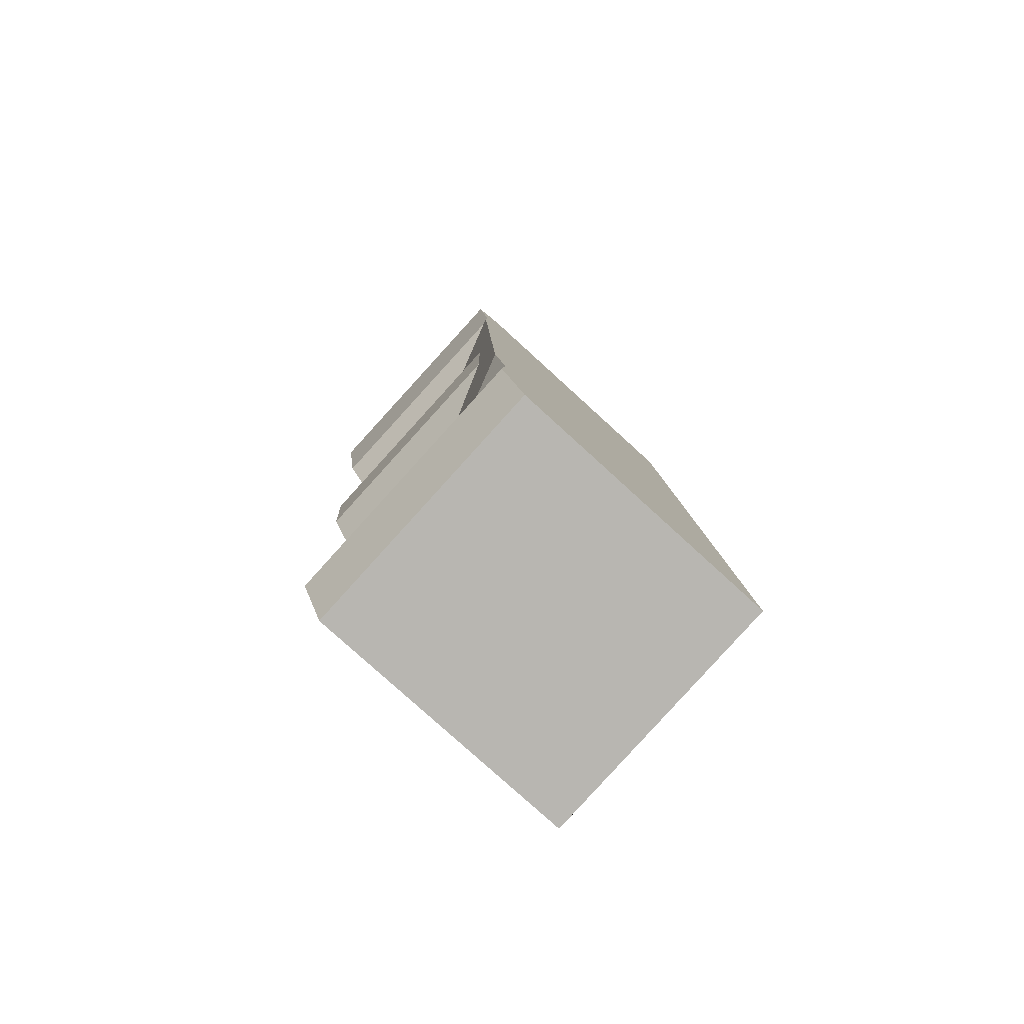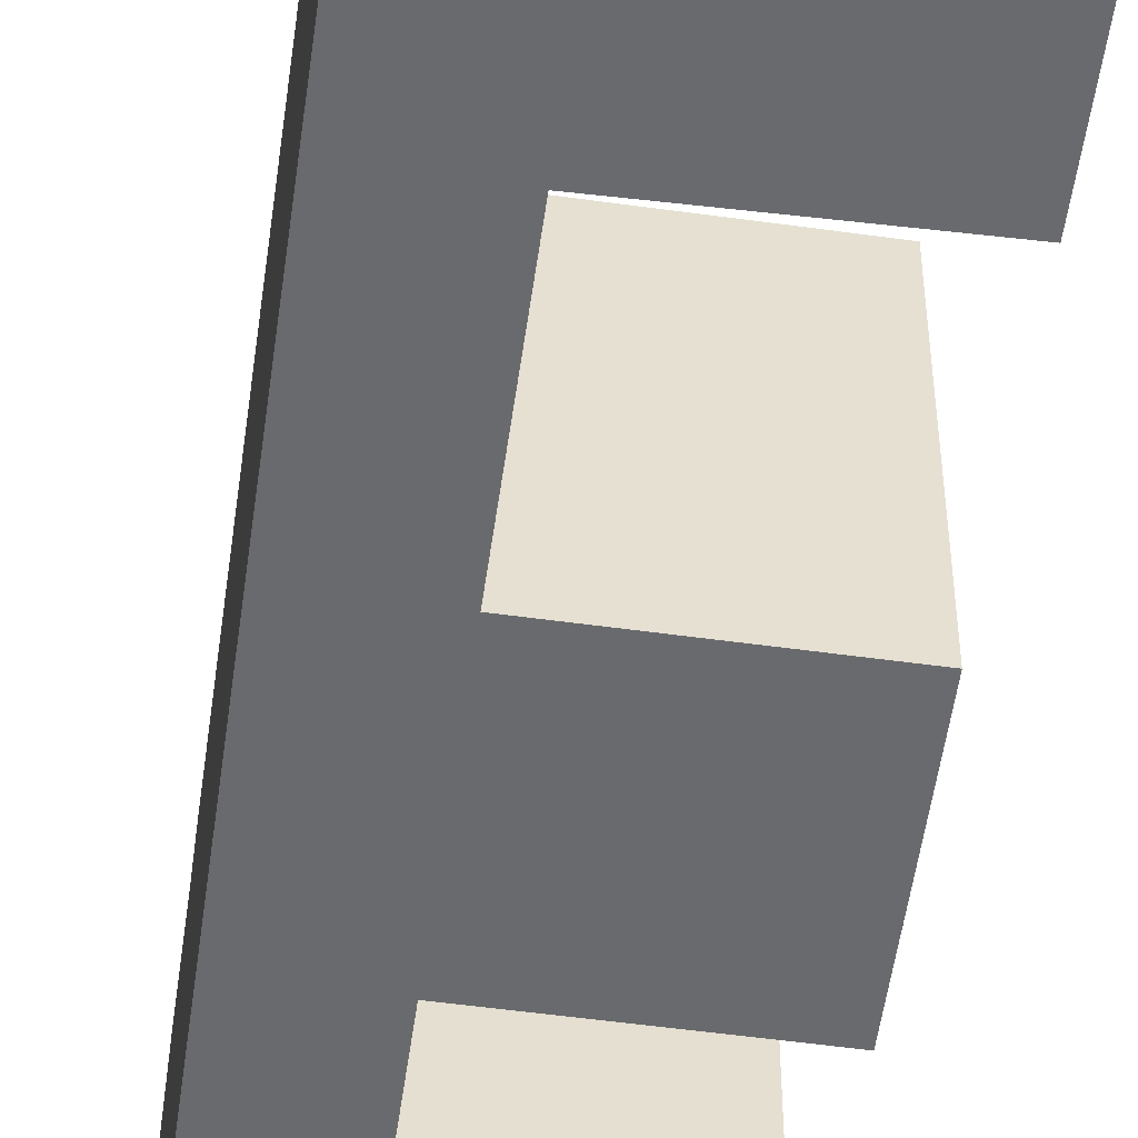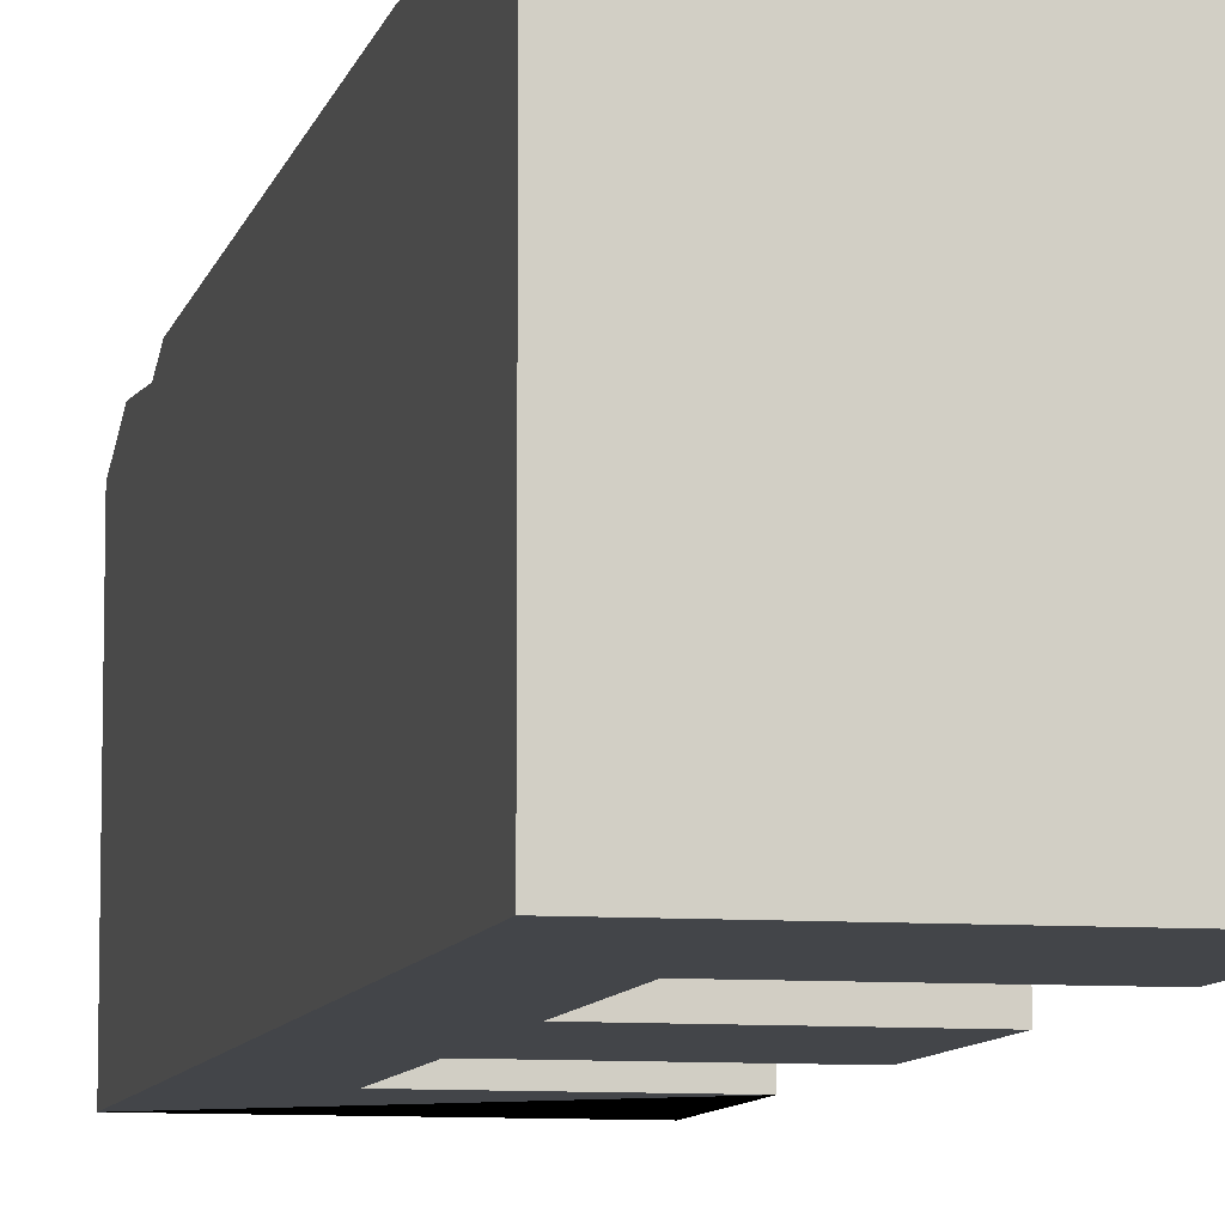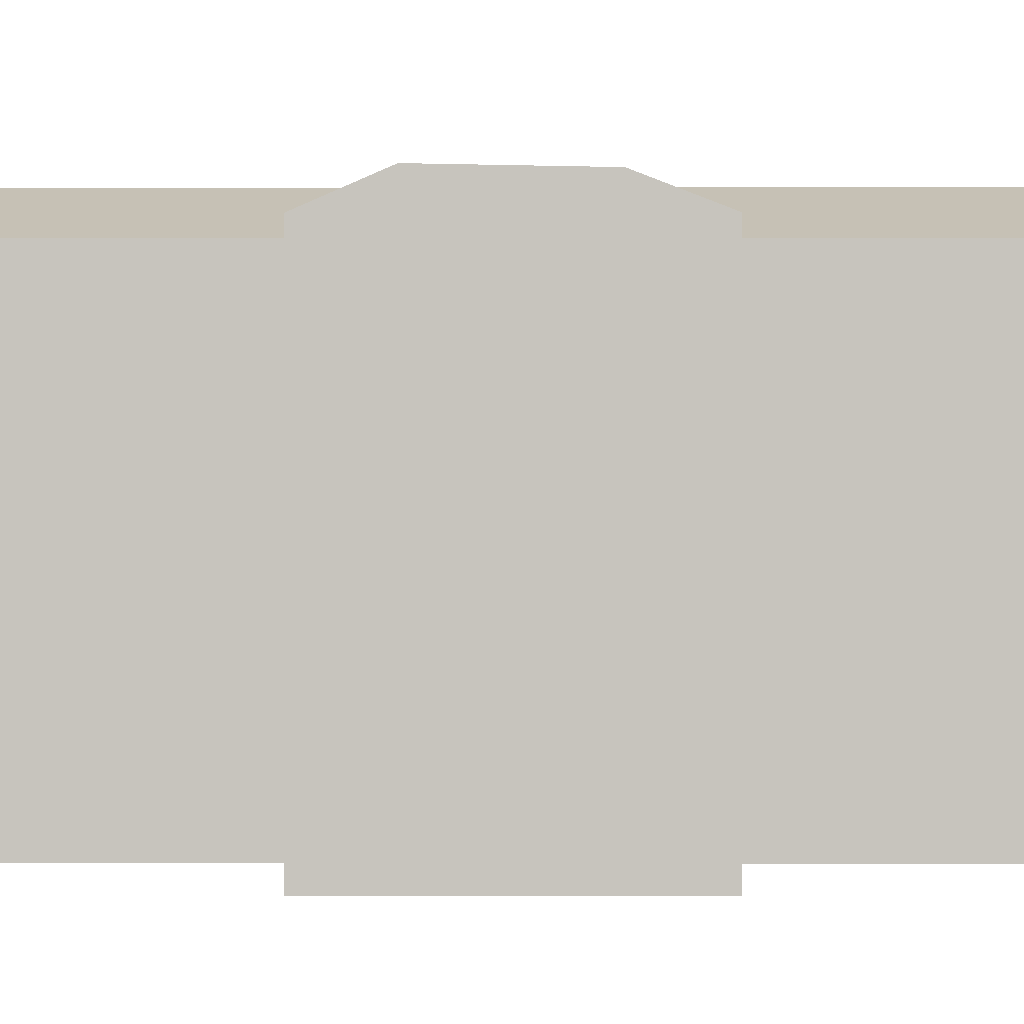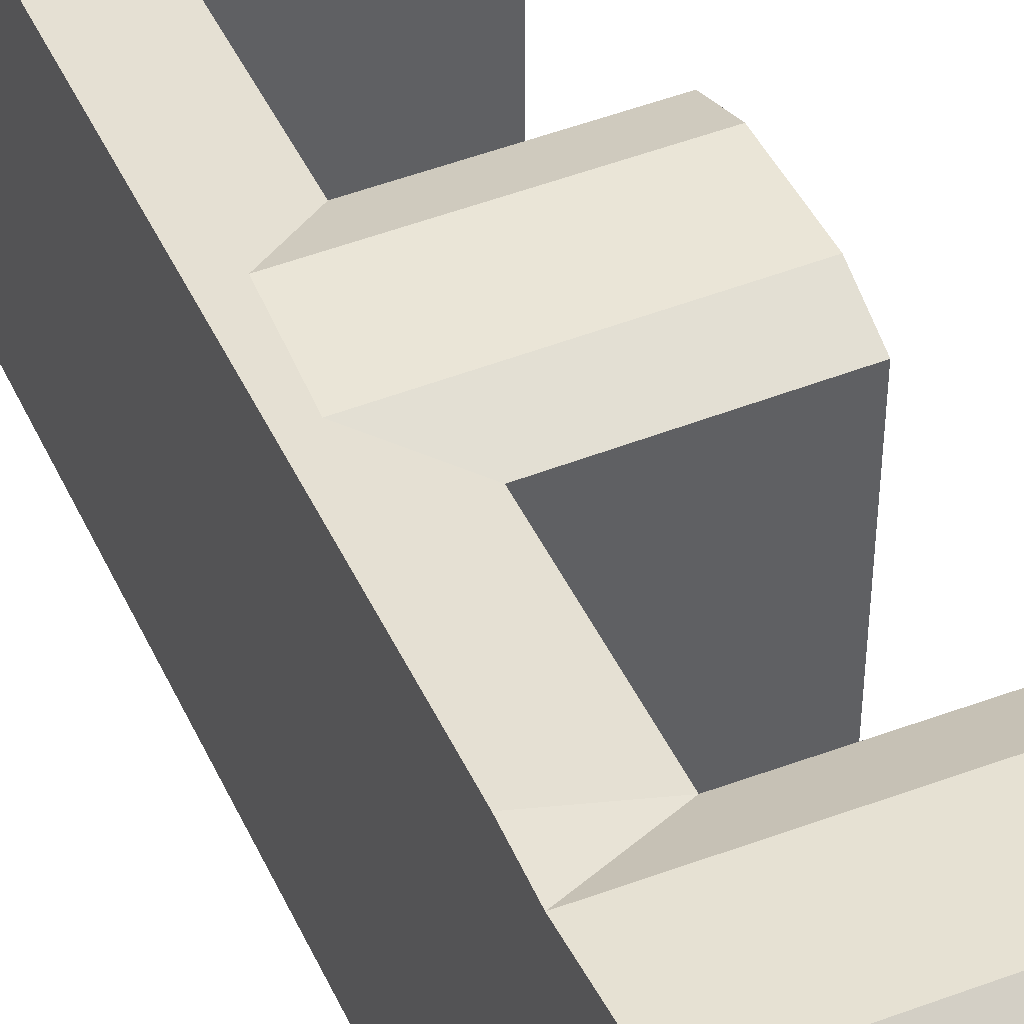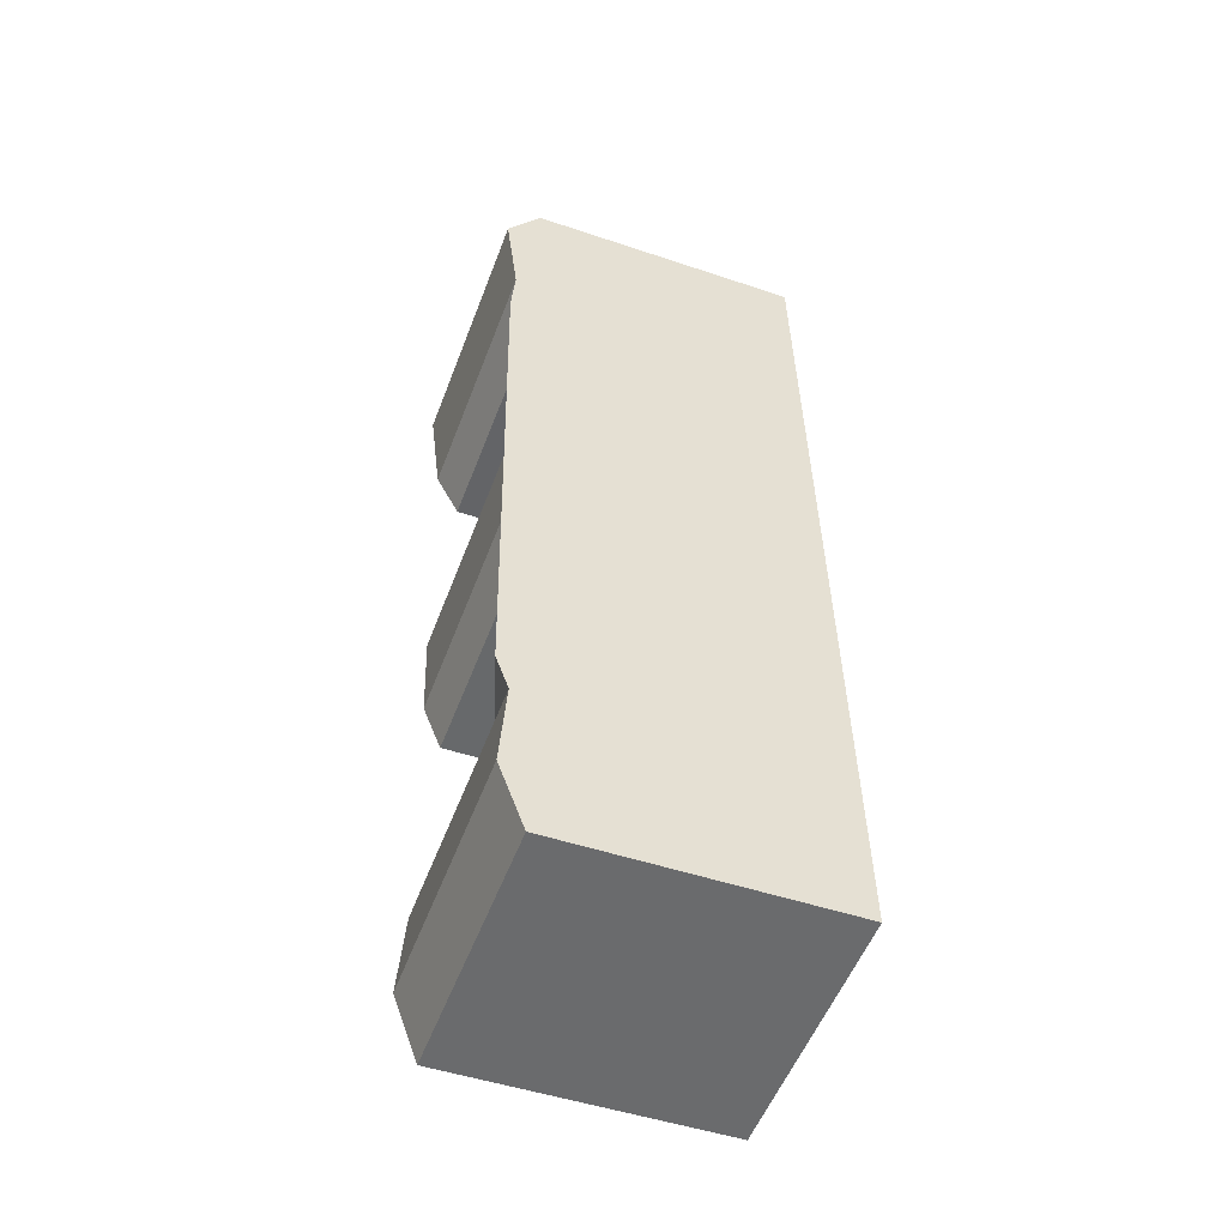
<metadata>
{"format":"obj","ext":"obj","renderer":"f3d","projection":"perspective","resolution":1024,"background":"white","views":[{"elev":-78.5,"azim":-132.4,"up":"+Z"},{"elev":-53.0,"azim":-5.3,"up":"+Y"},{"elev":-8.6,"azim":-9.8,"up":"+Y"},{"elev":-0.0,"azim":93.0,"up":"+Y"},{"elev":45.6,"azim":-21.4,"up":"+Y"},{"elev":-49.5,"azim":-110.4,"up":"+Z"}]}
</metadata>
<code>
v  18.1 19.4 -1.207
v  6.073 21.07 4.29
v  18.3 21.07 3.475
v  5.861 19.4 -0.3912
v  0.2116 21.07 4.681
v  0.0004136 19.4 -0.0006148
v  6.337 20.54 10.15
v  18.55 20.54 9.337
v  0.476 20.54 10.54
v  6.445 19.4 12.56
v  18.65 19.4 11.74
v  8.165 19.4 50.68
v  1.738 21.38 38.51
v  2.295 21.38 50.85
v  3.306 20.8 35.2
v  1.153 21.38 25.54
v  0.5846 21.38 12.95
v  7.602 19.4 38.18
v  3.37 20.68 28.74
v  6.445 19.4 12.56
v  7.017 19.4 25.22
v  19.33 20.68 27.85
v  7.457 20.8 34.97
v  19.6 20.8 34.3
v  7.166 20.68 28.53
v  19.19 19.4 24.54
v  19.73 19.4 37.51
v  20.27 19.4 50.33
v  8.315 21.06 54
v  20.41 21.06 53.64
v  2.444 21.06 54.17
v  8.626 21.8 60.89
v  20.7 21.8 60.53
v  2.755 21.8 61.06
v  8.771 19.4 64.1
v  20.84 19.4 63.75
v  2.9 19.4 64.27
v  0 0 0
v  2.9 -3.936e-15 64.27
v  0.2112 -2.866e-16 4.681
v  0.4756 -6.455e-16 10.54
v  0.5842 -7.929e-16 12.95
v  1.152 -1.564e-15 25.54
v  1.737 -2.358e-15 38.51
v  2.294 -3.114e-15 50.85
v  2.444 -3.317e-15 54.17
v  2.755 -3.739e-15 61.06
v  18.1 7.387e-17 -1.206
v  18.65 -7.192e-16 11.74
v  18.3 -2.128e-16 3.476
v  18.55 -5.717e-16 9.337
v  19.19 -1.503e-15 24.54
v  19.73 -2.297e-15 37.51
v  19.33 -1.706e-15 27.86
v  19.6 -2.1e-15 34.3
v  20.27 -3.082e-15 50.33
v  20.84 -3.903e-15 63.75
v  20.41 -3.285e-15 53.64
v  20.7 -3.707e-15 60.53
v  5.861 2.392e-17 -0.3906
v  8.77 -3.925e-15 64.1
v  6.445 -7.69e-16 12.56
v  7.016 -1.544e-15 25.22
v  7.601 -2.338e-15 38.18
v  8.165 -3.103e-15 50.68
g defaultobject
f 1 2 3
f 2 1 4
f 2 4 5
f 5 4 6
f 3 7 8
f 7 3 2
f 7 2 9
f 9 2 5
f 8 10 11
f 10 8 7
f 10 7 9
f 12 13 14
f 13 12 15
f 13 15 16
f 16 15 17
f 15 12 18
f 17 19 20
f 19 17 15
f 20 19 21
f 22 23 24
f 23 22 25
f 23 25 15
f 15 25 19
f 26 25 22
f 25 26 21
f 25 21 19
f 24 18 27
f 18 24 23
f 18 23 15
f 28 29 30
f 29 28 12
f 29 12 31
f 30 32 33
f 32 30 29
f 32 29 34
f 34 29 31
f 33 35 36
f 35 33 32
f 35 32 37
f 37 32 34
f 9 17 10
f 31 12 14
f 9 16 17
f 16 9 13
f 13 9 14
f 14 9 31
f 6 9 5
f 31 37 34
f 37 31 9
f 37 9 6
f 37 6 38
f 37 38 39
f 39 38 40
f 39 40 41
f 39 41 42
f 39 42 43
f 39 43 44
f 39 44 45
f 39 45 46
f 39 46 47
f 8 1 3
f 1 8 11
f 1 11 48
f 48 11 49
f 48 49 50
f 50 49 51
f 27 22 24
f 22 27 26
f 26 27 52
f 52 27 53
f 52 53 54
f 54 53 55
f 36 30 33
f 30 36 28
f 28 36 56
f 56 36 57
f 56 57 58
f 58 57 59
f 48 4 1
f 4 48 6
f 6 48 38
f 38 48 60
f 36 61 57
f 61 36 39
f 39 36 37
f 37 36 35
f 11 62 49
f 62 11 20
f 20 11 10
f 21 52 63
f 52 21 26
f 53 18 64
f 18 53 27
f 12 56 65
f 56 12 28
f 62 21 63
f 21 62 20
f 64 12 65
f 12 64 18
f 42 63 43
f 63 42 62
f 62 42 41
f 62 41 40
f 62 40 38
f 62 38 49
f 49 38 60
f 49 60 51
f 51 60 50
f 50 60 48
f 44 65 45
f 65 44 64
f 64 44 43
f 64 43 53
f 53 43 63
f 53 63 55
f 55 63 54
f 54 63 52
f 47 61 39
f 61 47 46
f 61 46 57
f 57 46 45
f 57 45 65
f 57 65 59
f 59 65 58
f 58 65 56

</code>
